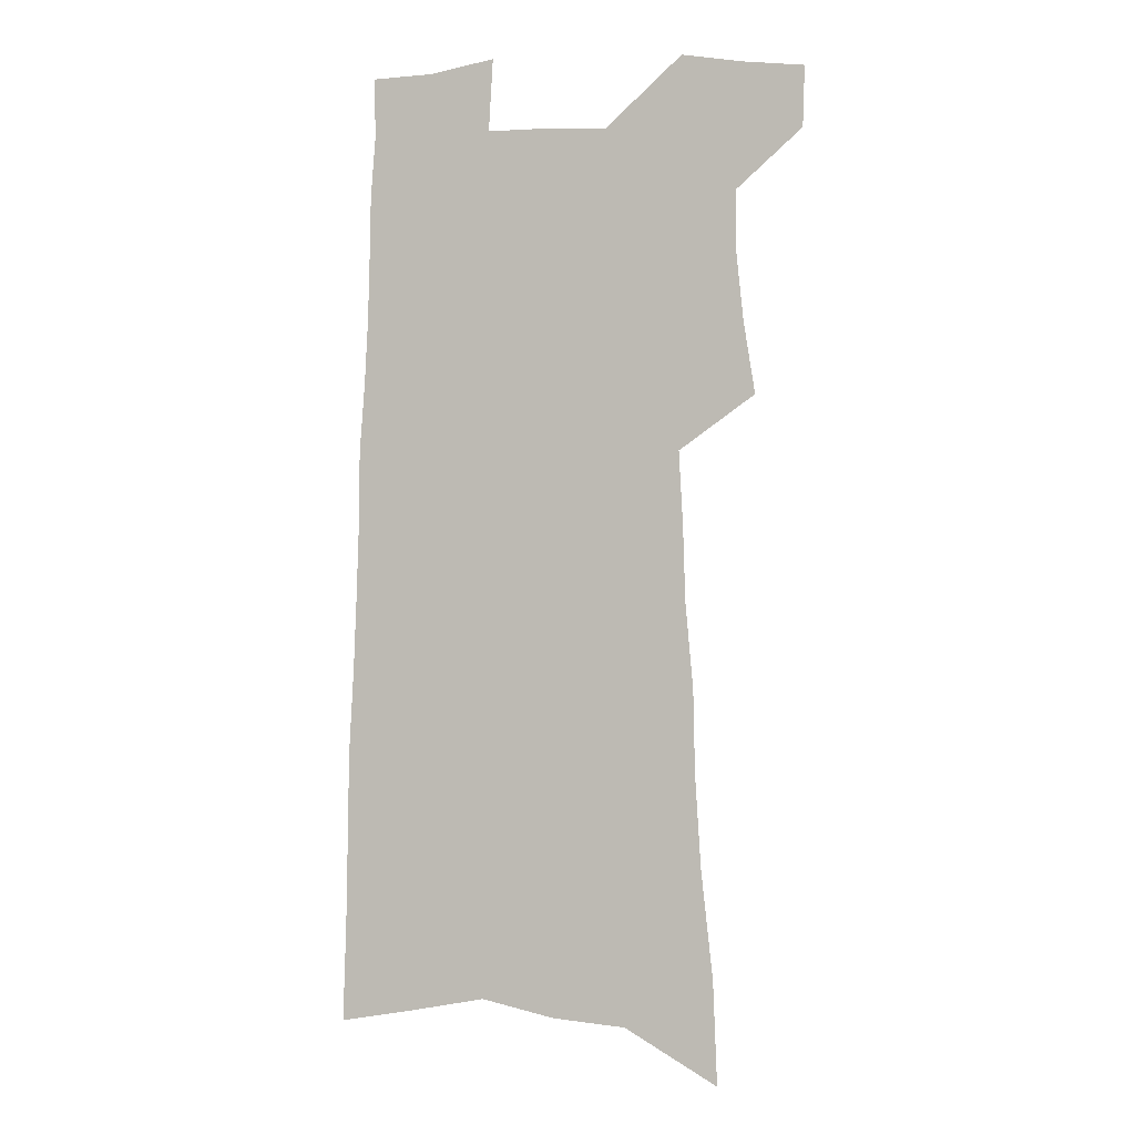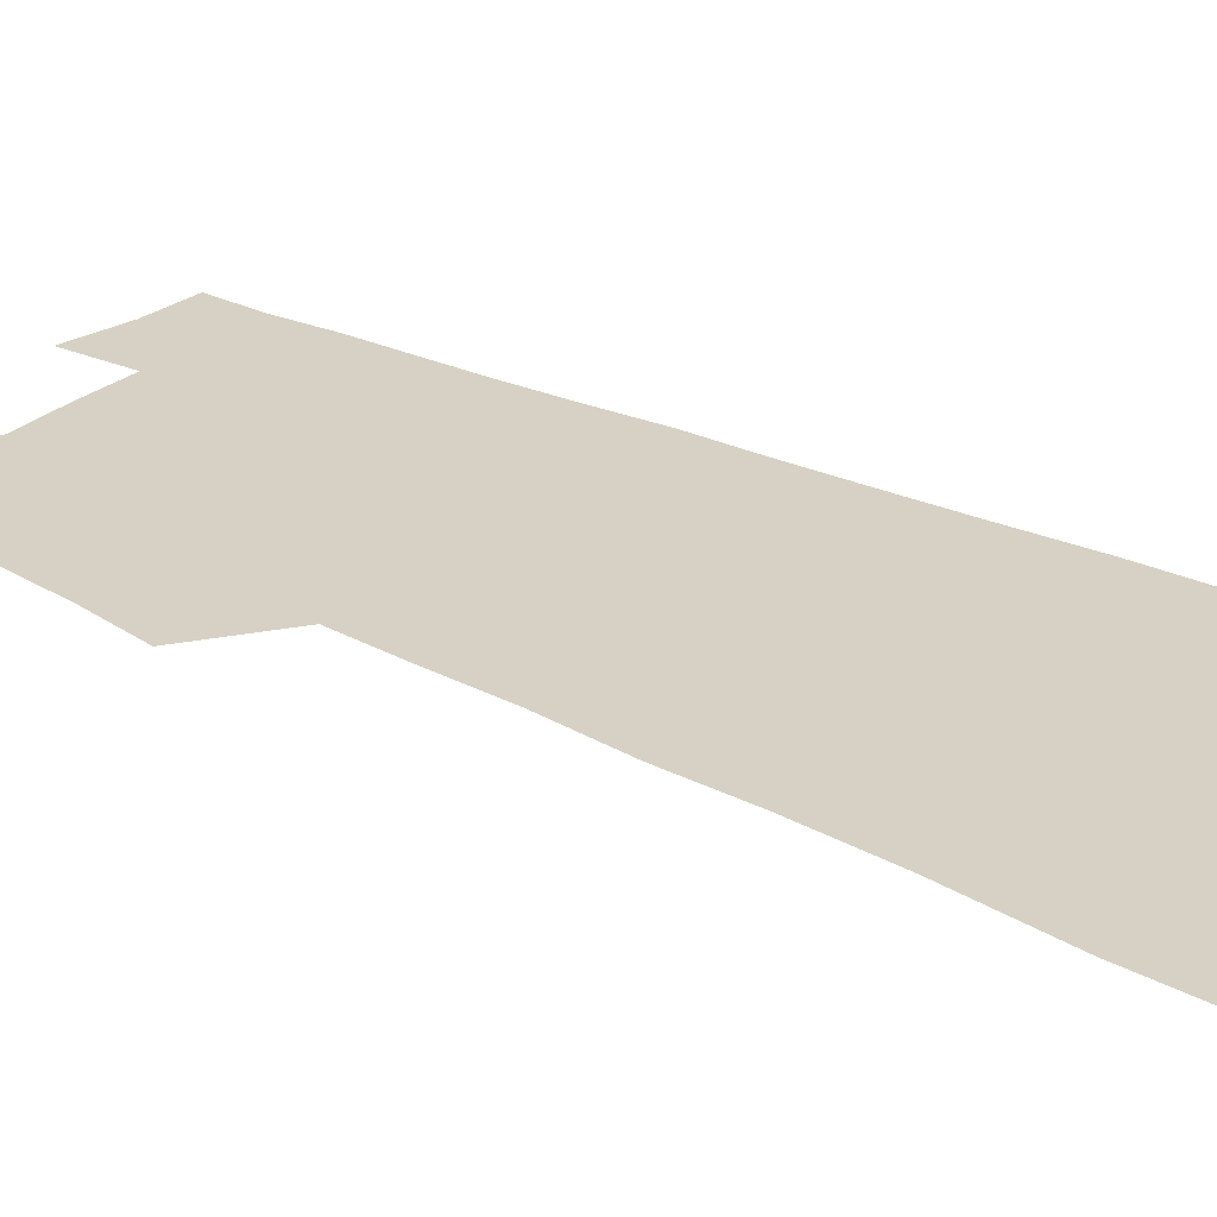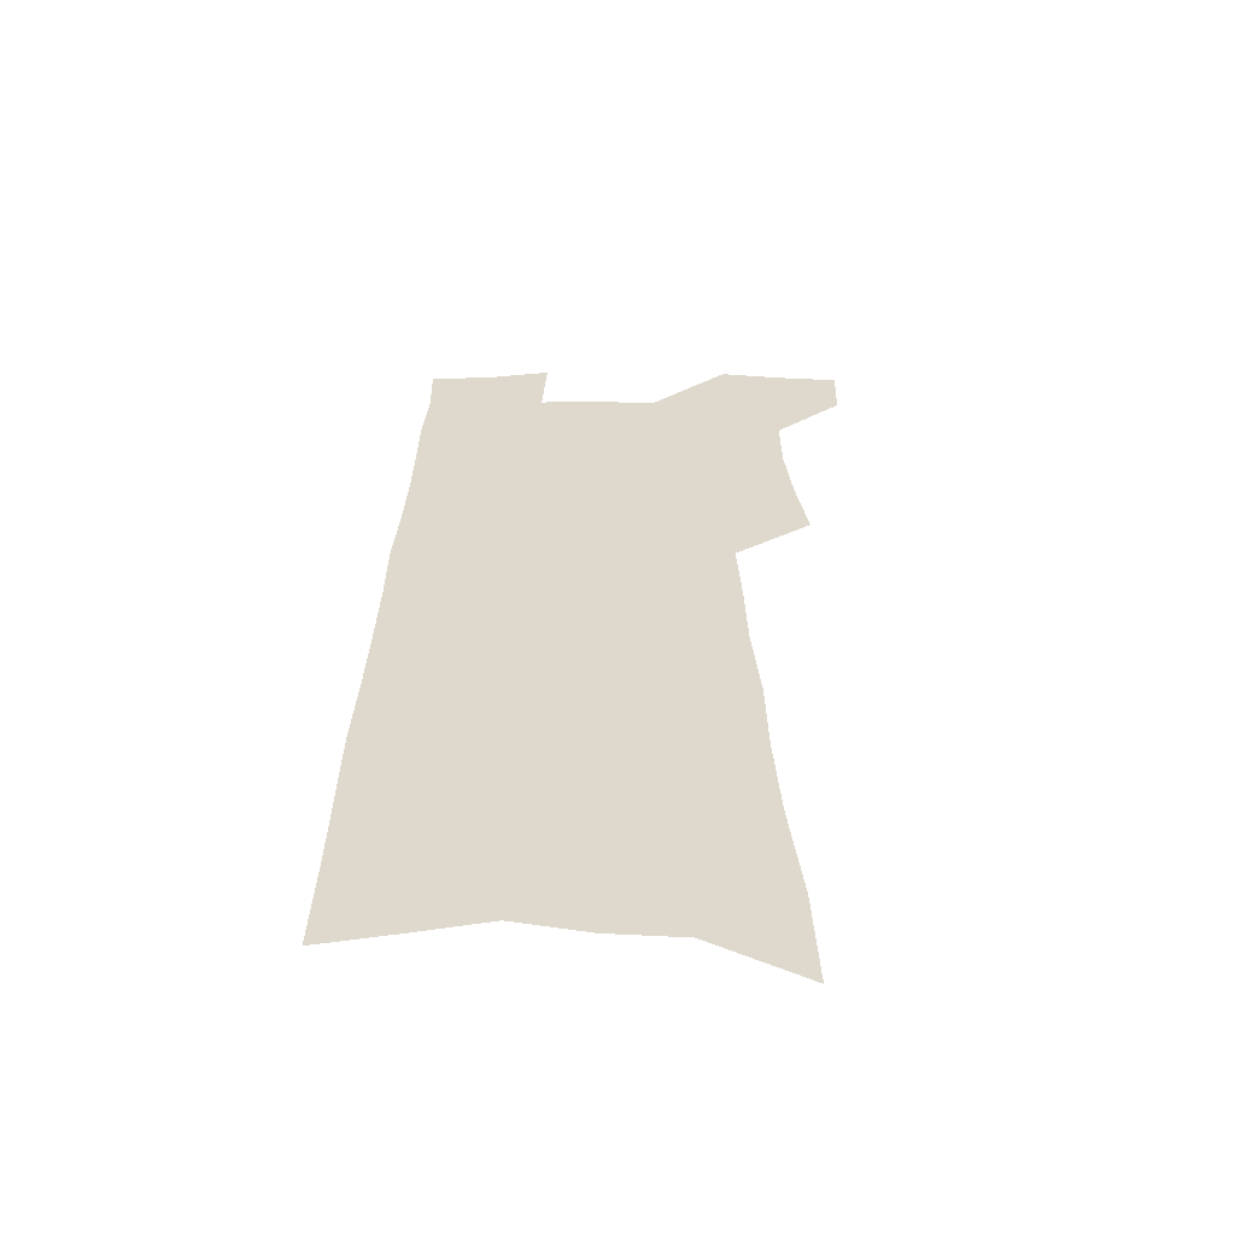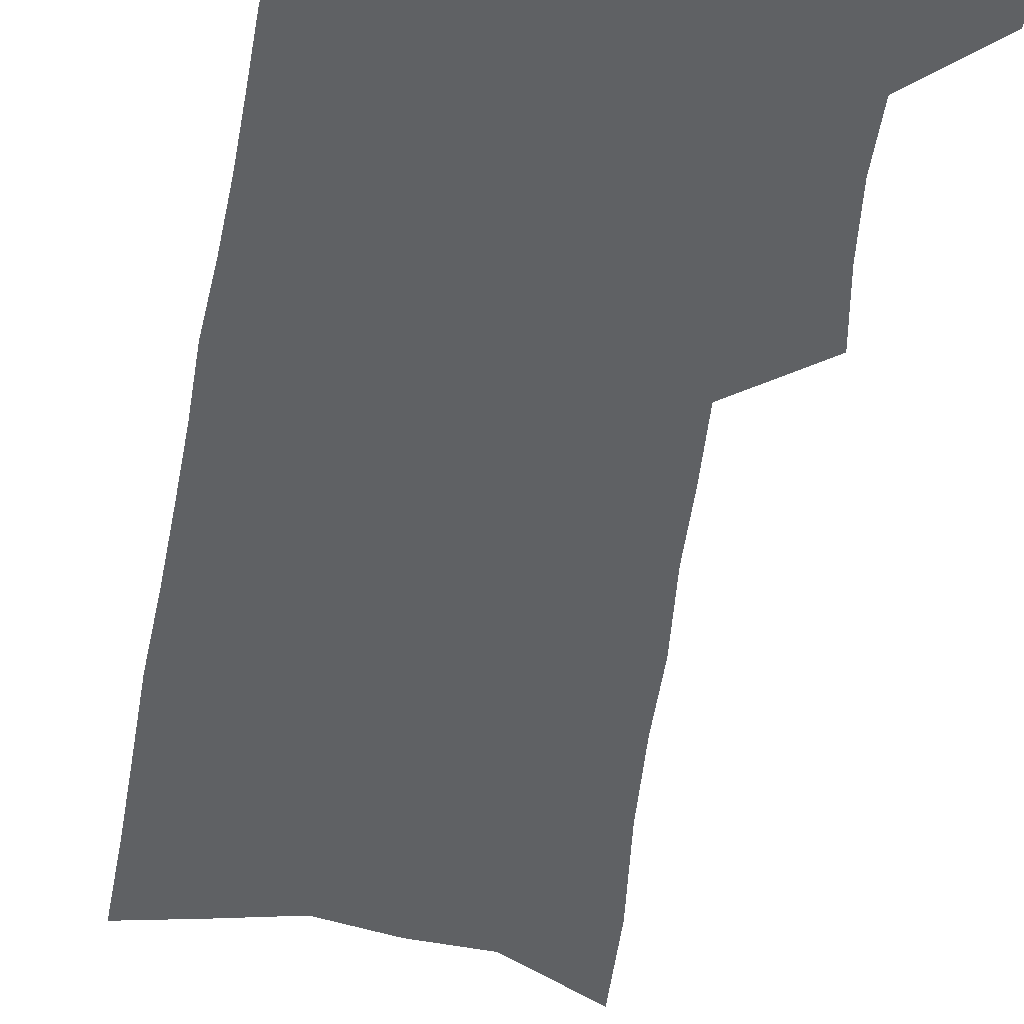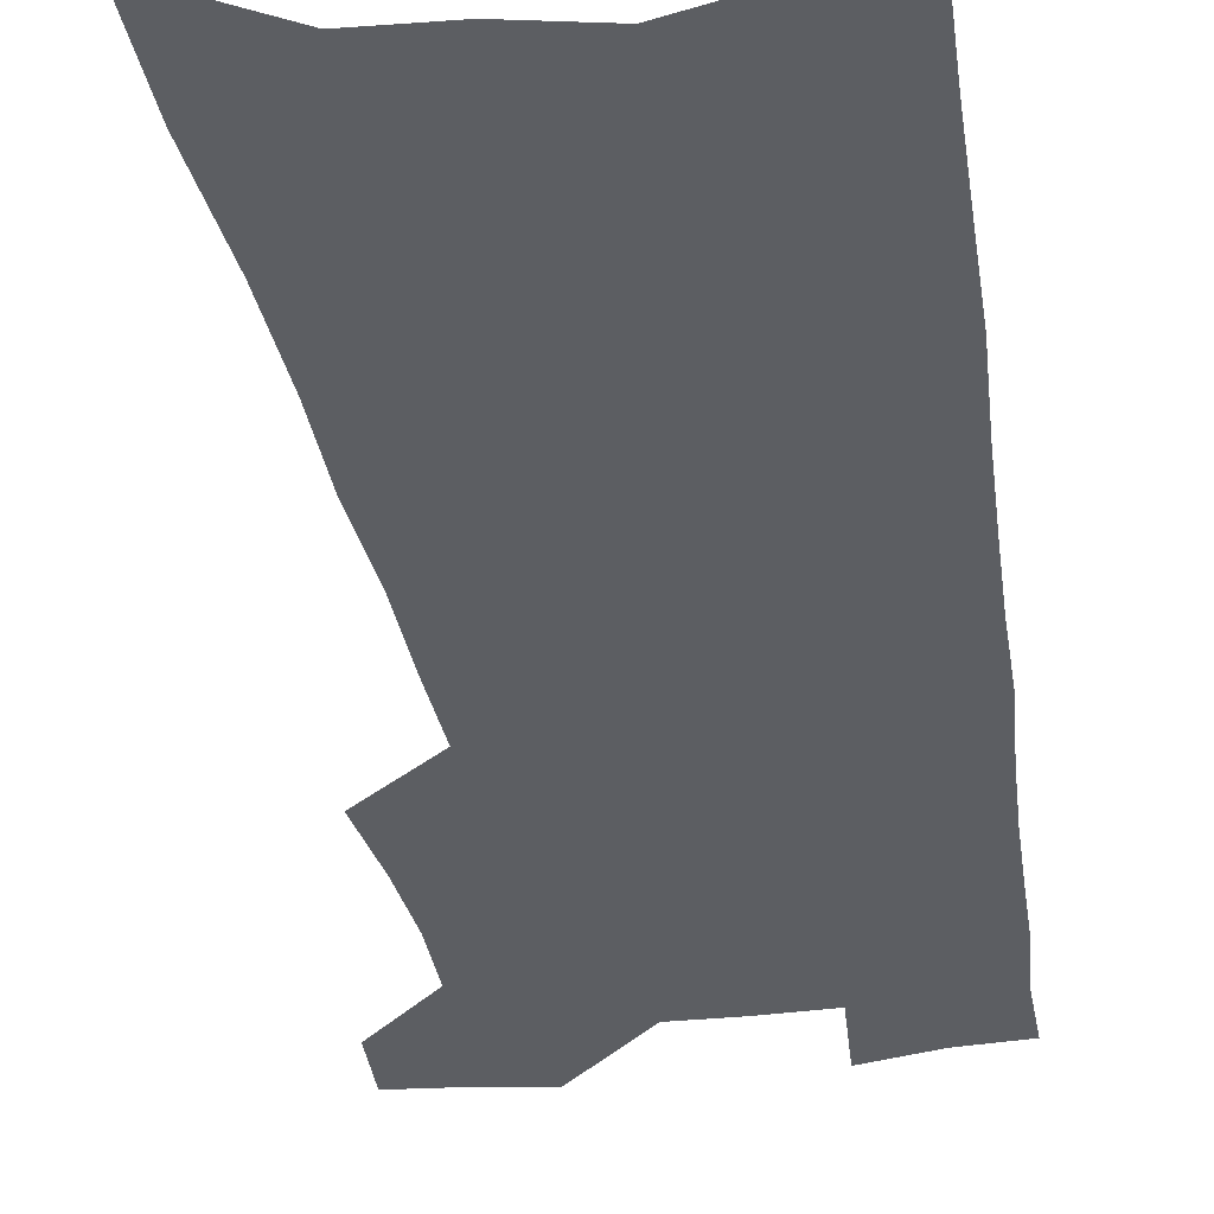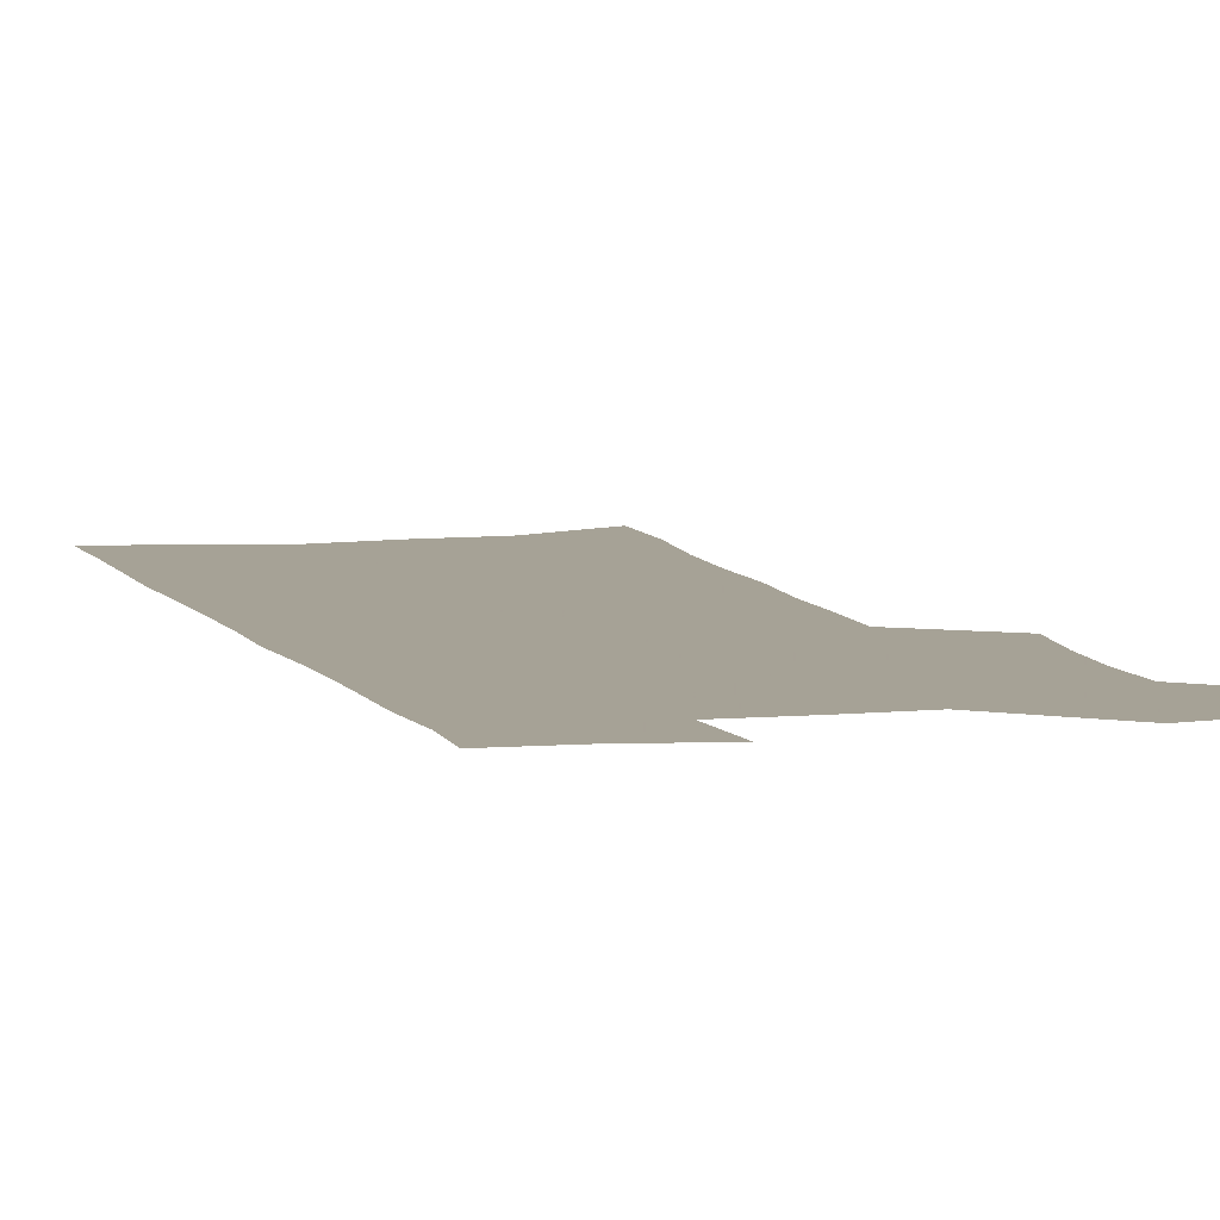
<metadata>
{"format":"obj","ext":"obj","renderer":"f3d","projection":"perspective","resolution":1024,"background":"white","views":[{"elev":0.5,"azim":-166.3,"up":"+Y"},{"elev":27.0,"azim":-52.4,"up":"+Z"},{"elev":-58.1,"azim":-179.7,"up":"+Y"},{"elev":-46.6,"azim":171.3,"up":"+Z"},{"elev":-38.1,"azim":9.6,"up":"+Z"},{"elev":6.3,"azim":164.6,"up":"+Z"}]}
</metadata>
<code>
v 569 432.6 0
v 568.8 441.1 0
v 575.6 396.1 0
v 577.2 406.3 0
v 578.2 415.7 0
v 578.4 424.4 0
v 578.8 432.9 0
v 577.4 442 0
v 580.9 300 0
v 581.5 314.8 0
v 583.2 330.3 0
v 584 343.5 0
v 584.3 355.2 0
v 585.4 367.4 0
v 585.7 378.1 0
v 586.3 388.4 0
v 587.2 398.4 0
v 587.6 407.6 0
v 588 416.4 0
v 588.7 425 0
v 587.7 433.6 0
v 585.9 443.4 0
v 594 307.6 0
v 594.8 322.5 0
v 595.1 335.5 0
v 595.2 347.3 0
v 595 358.1 0
v 595.8 370 0
v 596.3 380.6 0
v 596.7 390.5 0
v 596.7 399.5 0
v 597.1 408.6 0
v 597.1 417 0
v 597.1 425.3 0
v 596.7 433.7 0
v 604.3 308.4 0
v 605 325.7 0
v 605 337.7 0
v 604.9 348.8 0
v 605.1 360.7 0
v 605.2 371.4 0
v 605.4 381.6 0
v 605.4 391 0
v 605.6 400.2 0
v 605.6 409 0
v 605.7 417.4 0
v 605.5 425.5 0
v 605.2 434.1 0
v 614.7 310.6 0
v 614.5 325.5 0
v 614.5 337.7 0
v 614.3 349.8 0
v 614.3 360.4 0
v 614.1 371.7 0
v 614.1 381.6 0
v 614 391.1 0
v 614 400.2 0
v 614 409 0
v 613.9 417.4 0
v 613.8 425.7 0
v 613.7 434 0
v 613.1 444.2 0
v 625.1 308.5 0
v 624.3 324.2 0
v 624.5 335.7 0
v 623.8 348.6 0
v 623.5 360 0
v 623.3 370.7 0
v 623 381 0
v 622.8 390.6 0
v 622.7 399.8 0
v 622.5 408.7 0
v 622.3 417.4 0
v 622 425.8 0
v 622.2 433.8 0
v 622.4 442.5 0
v 635.7 306.5 0
v 635.2 320.5 0
v 635 333 0
v 634.8 345.1 0
v 634.1 357.1 0
v 633.6 368.3 0
v 633.2 378.8 0
v 633.1 388.7 0
v 632.3 398.6 0
v 631.8 408 0
v 631.6 416.8 0
v 631.4 425.4 0
v 630.7 434 0
v 630.8 442.2 0
f 6 7 1
f 1 7 2
f 7 8 2
f 16 17 3
f 3 17 4
f 17 18 4
f 4 18 5
f 18 19 5
f 5 19 6
f 19 20 6
f 6 20 7
f 20 21 7
f 7 21 8
f 21 22 8
f 9 23 10
f 23 24 10
f 10 24 11
f 24 25 11
f 11 25 12
f 25 26 12
f 12 26 13
f 26 27 13
f 13 27 14
f 27 28 14
f 14 28 15
f 28 29 15
f 15 29 16
f 29 30 16
f 16 30 17
f 30 31 17
f 17 31 18
f 31 32 18
f 18 32 19
f 32 33 19
f 19 33 20
f 33 34 20
f 20 34 21
f 34 35 21
f 21 35 22
f 23 36 24
f 36 37 24
f 24 37 25
f 37 38 25
f 25 38 26
f 38 39 26
f 26 39 27
f 39 40 27
f 27 40 28
f 40 41 28
f 28 41 29
f 41 42 29
f 29 42 30
f 42 43 30
f 30 43 31
f 43 44 31
f 31 44 32
f 44 45 32
f 32 45 33
f 45 46 33
f 33 46 34
f 46 47 34
f 34 47 35
f 47 48 35
f 36 49 37
f 49 50 37
f 37 50 38
f 50 51 38
f 38 51 39
f 51 52 39
f 39 52 40
f 52 53 40
f 40 53 41
f 53 54 41
f 41 54 42
f 54 55 42
f 42 55 43
f 55 56 43
f 43 56 44
f 56 57 44
f 44 57 45
f 57 58 45
f 45 58 46
f 58 59 46
f 46 59 47
f 59 60 47
f 47 60 48
f 60 61 48
f 49 63 50
f 63 64 50
f 50 64 51
f 64 65 51
f 51 65 52
f 65 66 52
f 52 66 53
f 66 67 53
f 53 67 54
f 67 68 54
f 54 68 55
f 68 69 55
f 55 69 56
f 69 70 56
f 56 70 57
f 70 71 57
f 57 71 58
f 71 72 58
f 58 72 59
f 72 73 59
f 59 73 60
f 73 74 60
f 60 74 61
f 74 75 61
f 61 75 62
f 75 76 62
f 63 77 64
f 77 78 64
f 64 78 65
f 78 79 65
f 65 79 66
f 79 80 66
f 66 80 67
f 80 81 67
f 67 81 68
f 81 82 68
f 68 82 69
f 82 83 69
f 69 83 70
f 83 84 70
f 70 84 71
f 84 85 71
f 71 85 72
f 85 86 72
f 72 86 73
f 86 87 73
f 73 87 74
f 87 88 74
f 74 88 75
f 88 89 75
f 75 89 76
f 89 90 76

</code>
